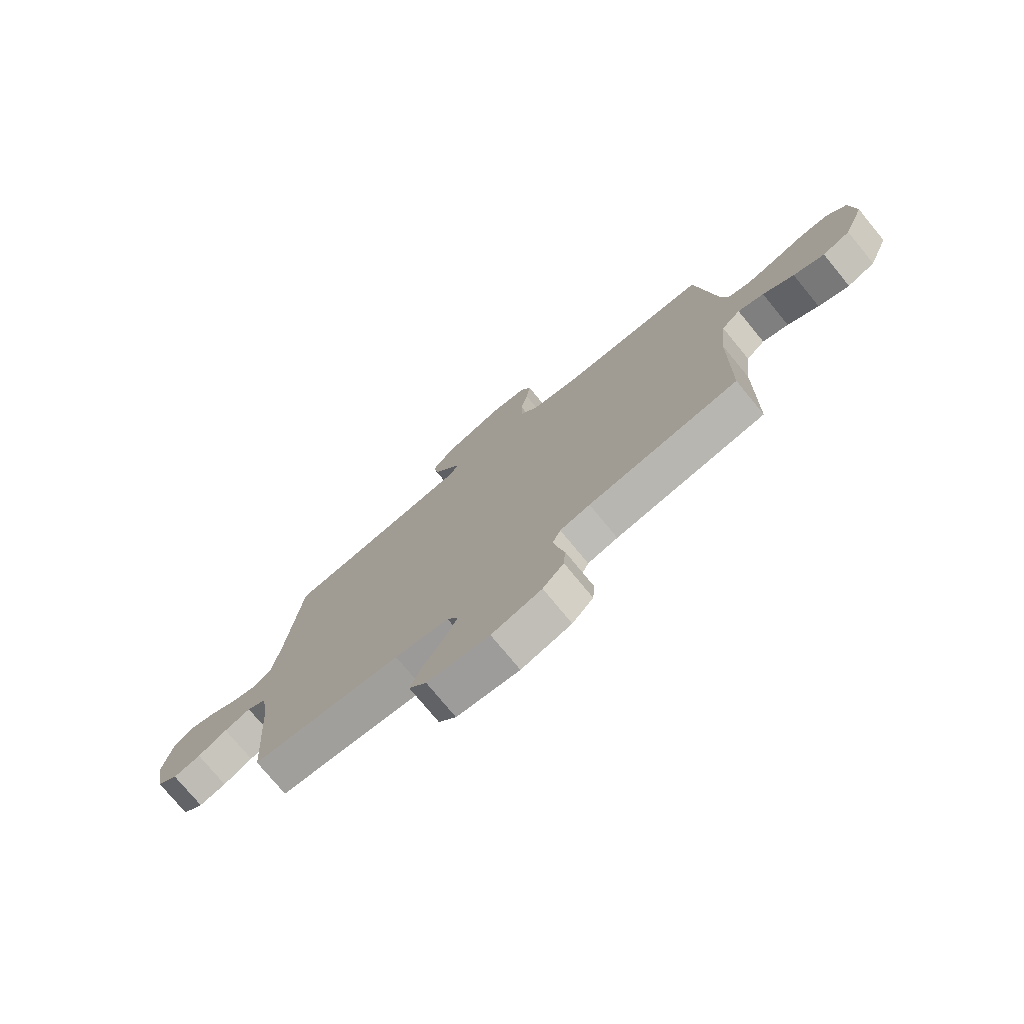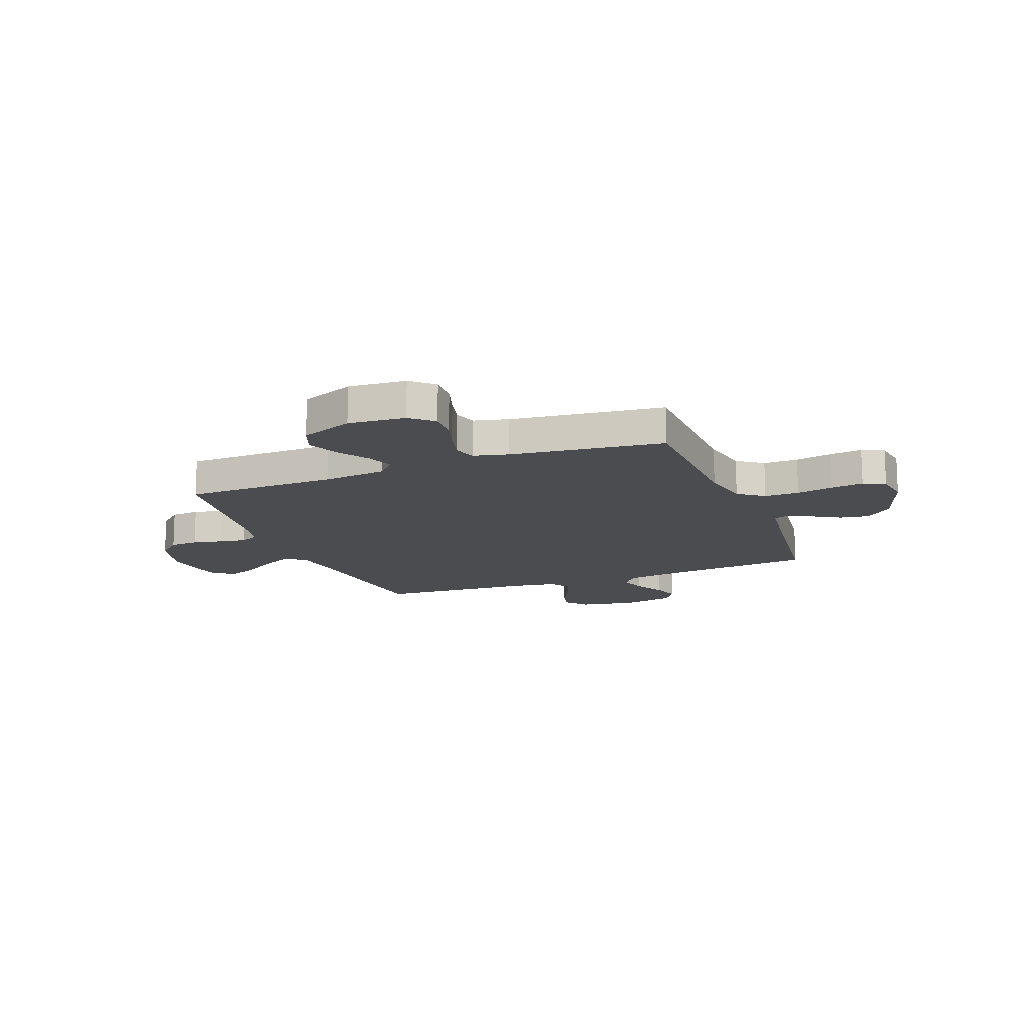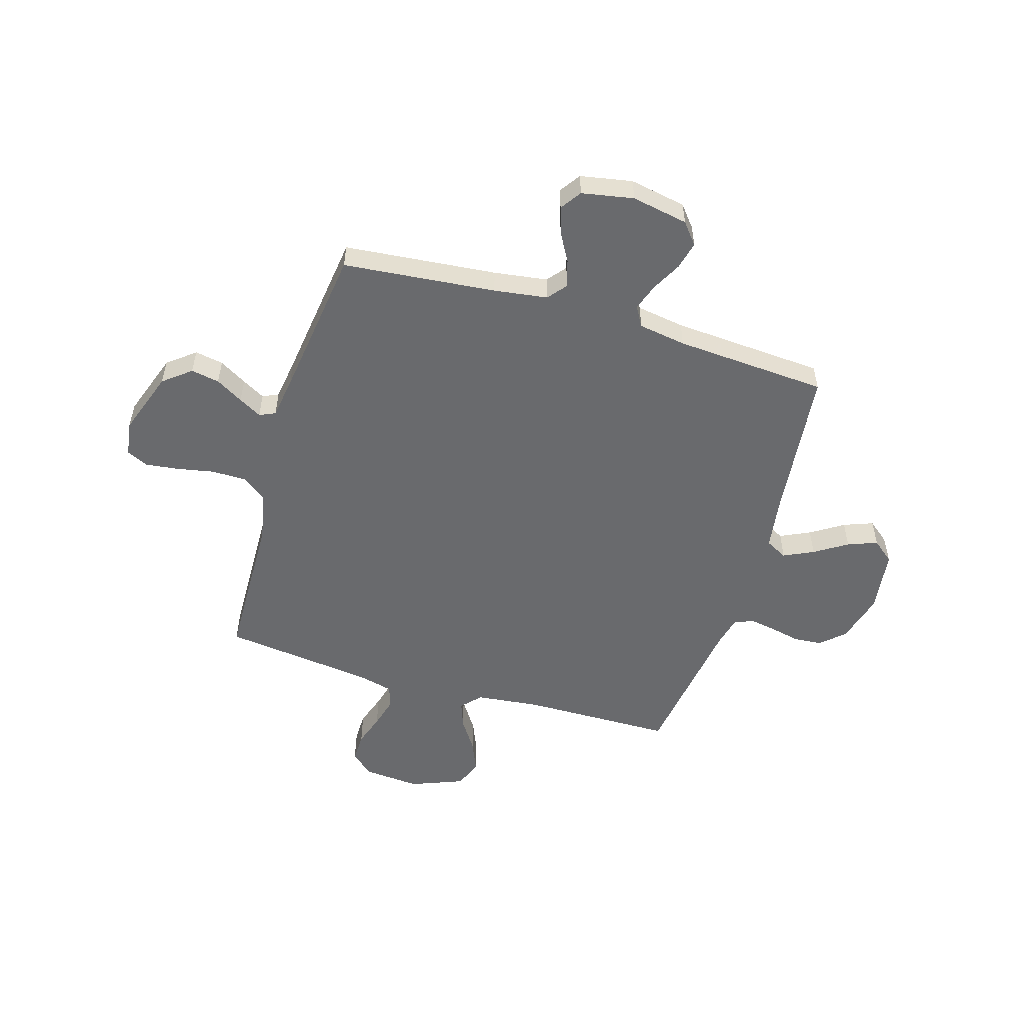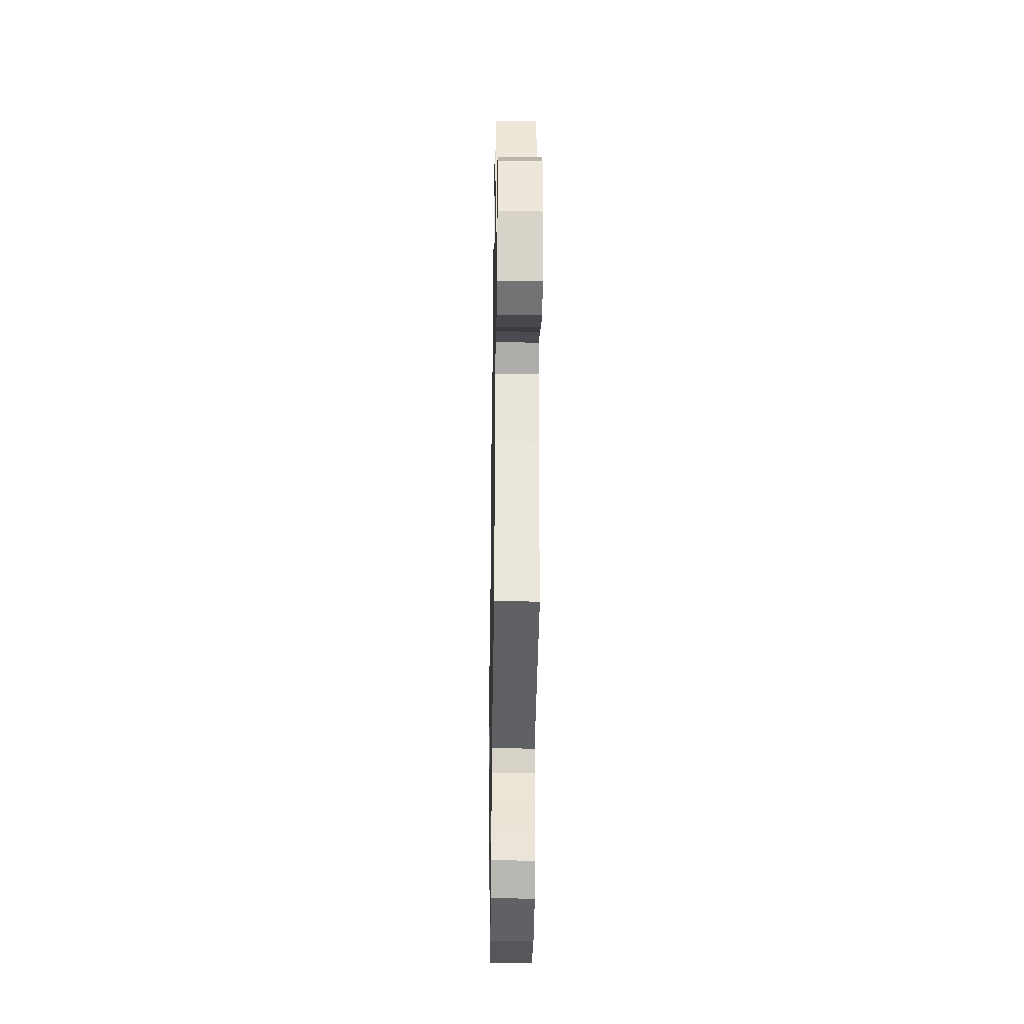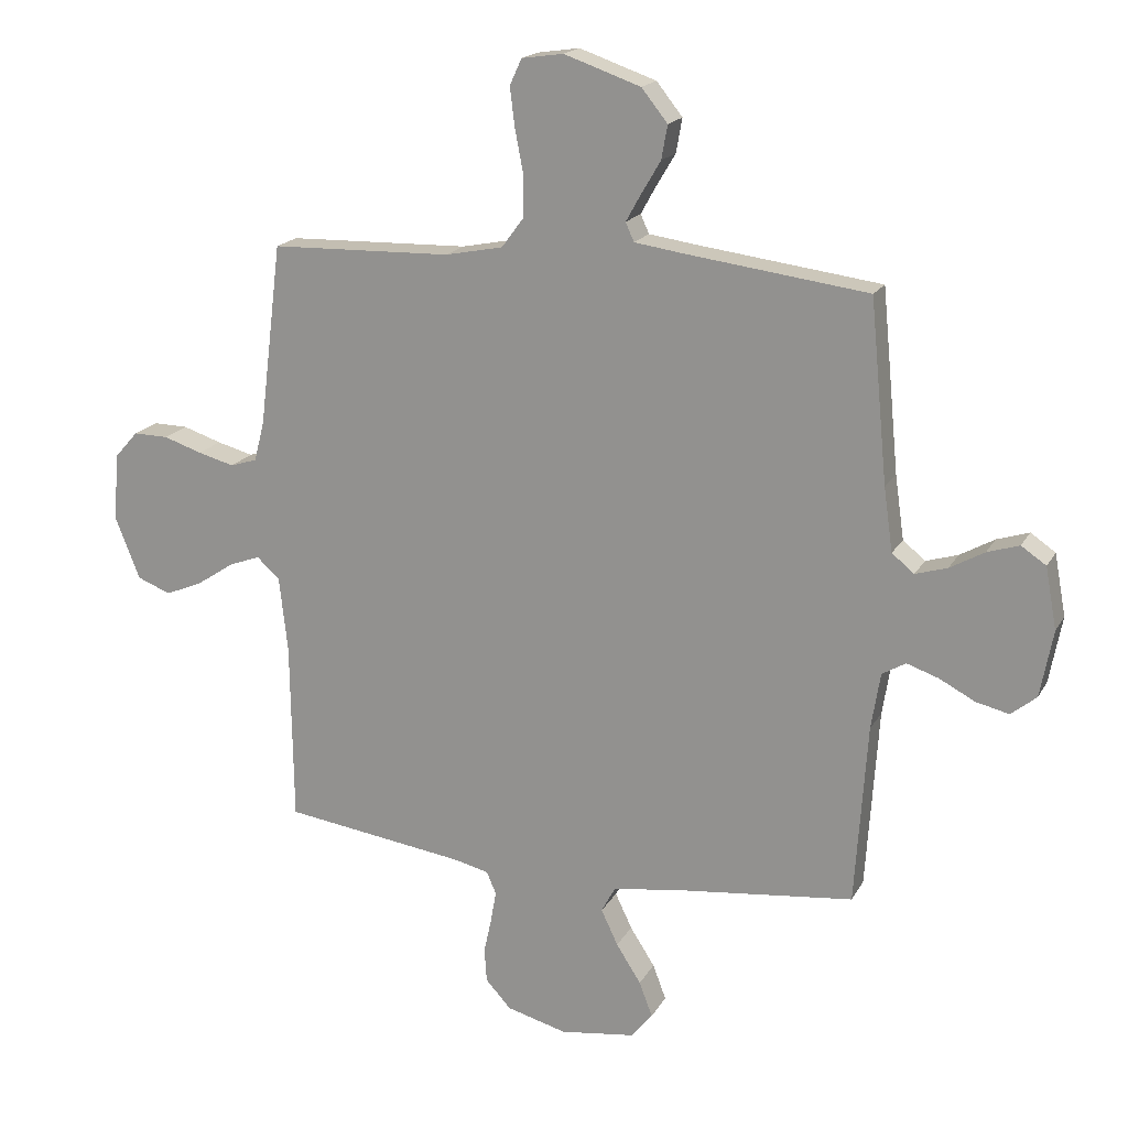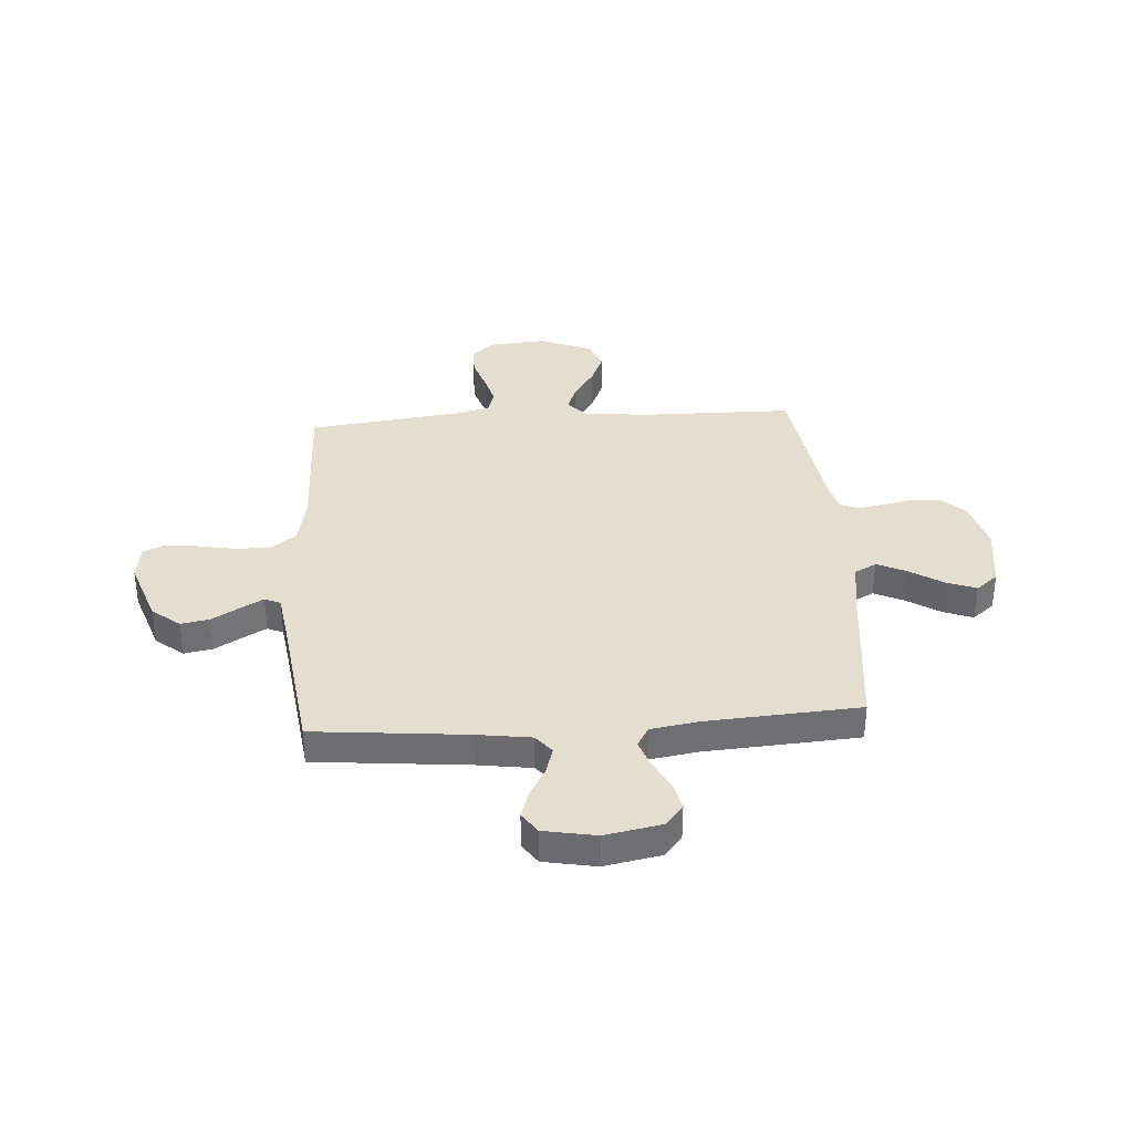
<metadata>
{"format":"obj","ext":"obj","renderer":"f3d","projection":"perspective","resolution":1024,"background":"white","views":[{"elev":-76.1,"azim":-140.5,"up":"+Z"},{"elev":-14.8,"azim":-68.7,"up":"+Y"},{"elev":-53.1,"azim":73.3,"up":"+Y"},{"elev":-34.5,"azim":-90.9,"up":"+Z"},{"elev":18.1,"azim":21.0,"up":"+Z"},{"elev":35.7,"azim":86.1,"up":"+Y"}]}
</metadata>
<code>
v 0.5 0.07 0.5
v 0.529 0.07 0.2
v 0.544 0.07 0.095
v 0.581 0.07 0.065
v 0.634 0.07 0.081
v 0.691 0.07 0.113
v 0.744 0.07 0.13
v 0.785 0.07 0.102
v 0.804 0.07 0
v 0.783 0.07 -0.111
v 0.741 0.07 -0.145
v 0.686 0.07 -0.132
v 0.627 0.07 -0.101
v 0.574 0.07 -0.083
v 0.535 0.07 -0.106
v 0.52 0.07 -0.2
v 0.5 0.07 -0.5
v 0.2 0.07 -0.533
v 0.092 0.07 -0.549
v 0.069 0.07 -0.592
v 0.097 0.07 -0.651
v 0.138 0.07 -0.715
v 0.16 0.07 -0.773
v 0.125 0.07 -0.816
v 0 0.07 -0.833
v -0.1 0.07 -0.806
v -0.142 0.07 -0.76
v -0.146 0.07 -0.704
v -0.133 0.07 -0.645
v -0.124 0.07 -0.593
v -0.14 0.07 -0.556
v -0.2 0.07 -0.542
v -0.5 0.07 -0.5
v -0.504 0.07 -0.2
v -0.518 0.07 -0.075
v -0.556 0.07 -0.04
v -0.608 0.07 -0.059
v -0.67 0.07 -0.1
v -0.732 0.07 -0.126
v -0.788 0.07 -0.104
v -0.829 0.07 0
v -0.82 0.07 0.112
v -0.781 0.07 0.156
v -0.723 0.07 0.155
v -0.659 0.07 0.134
v -0.599 0.07 0.118
v -0.554 0.07 0.132
v -0.537 0.07 0.2
v -0.5 0.07 0.5
v -0.2 0.07 0.508
v -0.104 0.07 0.527
v -0.067 0.07 0.577
v -0.067 0.07 0.645
v -0.081 0.07 0.717
v -0.089 0.07 0.782
v -0.069 0.07 0.825
v 0 0.07 0.835
v 0.127 0.07 0.791
v 0.17 0.07 0.737
v 0.16 0.07 0.681
v 0.128 0.07 0.627
v 0.103 0.07 0.582
v 0.117 0.07 0.551
v 0.2 0.07 0.539
v 0.5 0 0.5
v 0.529 0 0.2
v 0.544 0 0.095
v 0.581 0 0.065
v 0.634 0 0.081
v 0.691 0 0.113
v 0.744 0 0.13
v 0.785 0 0.102
v 0.804 0 0
v 0.783 0 -0.111
v 0.741 0 -0.145
v 0.686 0 -0.132
v 0.627 0 -0.101
v 0.574 0 -0.083
v 0.535 0 -0.106
v 0.52 0 -0.2
v 0.5 0 -0.5
v 0.2 0 -0.533
v 0.092 0 -0.549
v 0.069 0 -0.592
v 0.097 0 -0.651
v 0.138 0 -0.715
v 0.16 0 -0.773
v 0.125 0 -0.816
v 0 0 -0.833
v -0.1 0 -0.806
v -0.142 0 -0.76
v -0.146 0 -0.704
v -0.133 0 -0.645
v -0.124 0 -0.593
v -0.14 0 -0.556
v -0.2 0 -0.542
v -0.5 0 -0.5
v -0.504 0 -0.2
v -0.518 0 -0.075
v -0.556 0 -0.04
v -0.608 0 -0.059
v -0.67 0 -0.1
v -0.732 0 -0.126
v -0.788 0 -0.104
v -0.829 0 0
v -0.82 0 0.112
v -0.781 0 0.156
v -0.723 0 0.155
v -0.659 0 0.134
v -0.599 0 0.118
v -0.554 0 0.132
v -0.537 0 0.2
v -0.5 0 0.5
v -0.2 0 0.508
v -0.104 0 0.527
v -0.067 0 0.577
v -0.067 0 0.645
v -0.081 0 0.717
v -0.089 0 0.782
v -0.069 0 0.825
v 0 0 0.835
v 0.127 0 0.791
v 0.17 0 0.737
v 0.16 0 0.681
v 0.128 0 0.627
v 0.103 0 0.582
v 0.117 0 0.551
v 0.2 0 0.539
f 58 59 60 61
f 58 61 62
f 57 58 62
f 56 57 62
f 53 54 55 56
f 53 56 62 63
f 48 49 50
f 47 48 50 51
f 42 43 44 45
f 42 45 46
f 41 42 46
f 40 41 46 47
f 37 38 39 40
f 36 37 40 47
f 32 33 34
f 31 32 34 35
f 26 27 28 29
f 26 29 30
f 25 26 30
f 24 25 30 31
f 21 22 23 24
f 20 21 24 31
f 16 17 18
f 15 16 18 19
f 10 11 12 13
f 10 13 14
f 9 10 14
f 8 9 14
f 5 6 7 8
f 4 5 8 14
f 3 4 14 15
f 64 1 2
f 63 64 2 3
f 52 53 63 3
f 35 36 47 51
f 19 20 31 35
f 19 35 51 52
f 3 15 19 52
f 125 124 123 122
f 126 125 122
f 126 122 121
f 126 121 120
f 120 119 118 117
f 127 126 120 117
f 114 113 112
f 115 114 112 111
f 109 108 107 106
f 110 109 106
f 110 106 105
f 111 110 105 104
f 104 103 102 101
f 111 104 101 100
f 98 97 96
f 99 98 96 95
f 93 92 91 90
f 94 93 90
f 94 90 89
f 95 94 89 88
f 88 87 86 85
f 95 88 85 84
f 82 81 80
f 83 82 80 79
f 77 76 75 74
f 78 77 74
f 78 74 73
f 78 73 72
f 72 71 70 69
f 78 72 69 68
f 79 78 68 67
f 66 65 128
f 67 66 128 127
f 67 127 117 116
f 115 111 100 99
f 99 95 84 83
f 116 115 99 83
f 116 83 79 67
f 1 65 66 2
f 2 66 67 3
f 3 67 68 4
f 4 68 69 5
f 5 69 70 6
f 6 70 71 7
f 7 71 72 8
f 8 72 73 9
f 9 73 74 10
f 10 74 75 11
f 11 75 76 12
f 12 76 77 13
f 13 77 78 14
f 14 78 79 15
f 15 79 80 16
f 16 80 81 17
f 17 81 82 18
f 18 82 83 19
f 19 83 84 20
f 20 84 85 21
f 21 85 86 22
f 22 86 87 23
f 23 87 88 24
f 24 88 89 25
f 25 89 90 26
f 26 90 91 27
f 27 91 92 28
f 28 92 93 29
f 29 93 94 30
f 30 94 95 31
f 31 95 96 32
f 32 96 97 33
f 33 97 98 34
f 34 98 99 35
f 35 99 100 36
f 36 100 101 37
f 37 101 102 38
f 38 102 103 39
f 39 103 104 40
f 40 104 105 41
f 41 105 106 42
f 42 106 107 43
f 43 107 108 44
f 44 108 109 45
f 45 109 110 46
f 46 110 111 47
f 47 111 112 48
f 48 112 113 49
f 49 113 114 50
f 50 114 115 51
f 51 115 116 52
f 52 116 117 53
f 53 117 118 54
f 54 118 119 55
f 55 119 120 56
f 56 120 121 57
f 57 121 122 58
f 58 122 123 59
f 59 123 124 60
f 60 124 125 61
f 61 125 126 62
f 62 126 127 63
f 63 127 128 64
f 64 128 65 1

</code>
